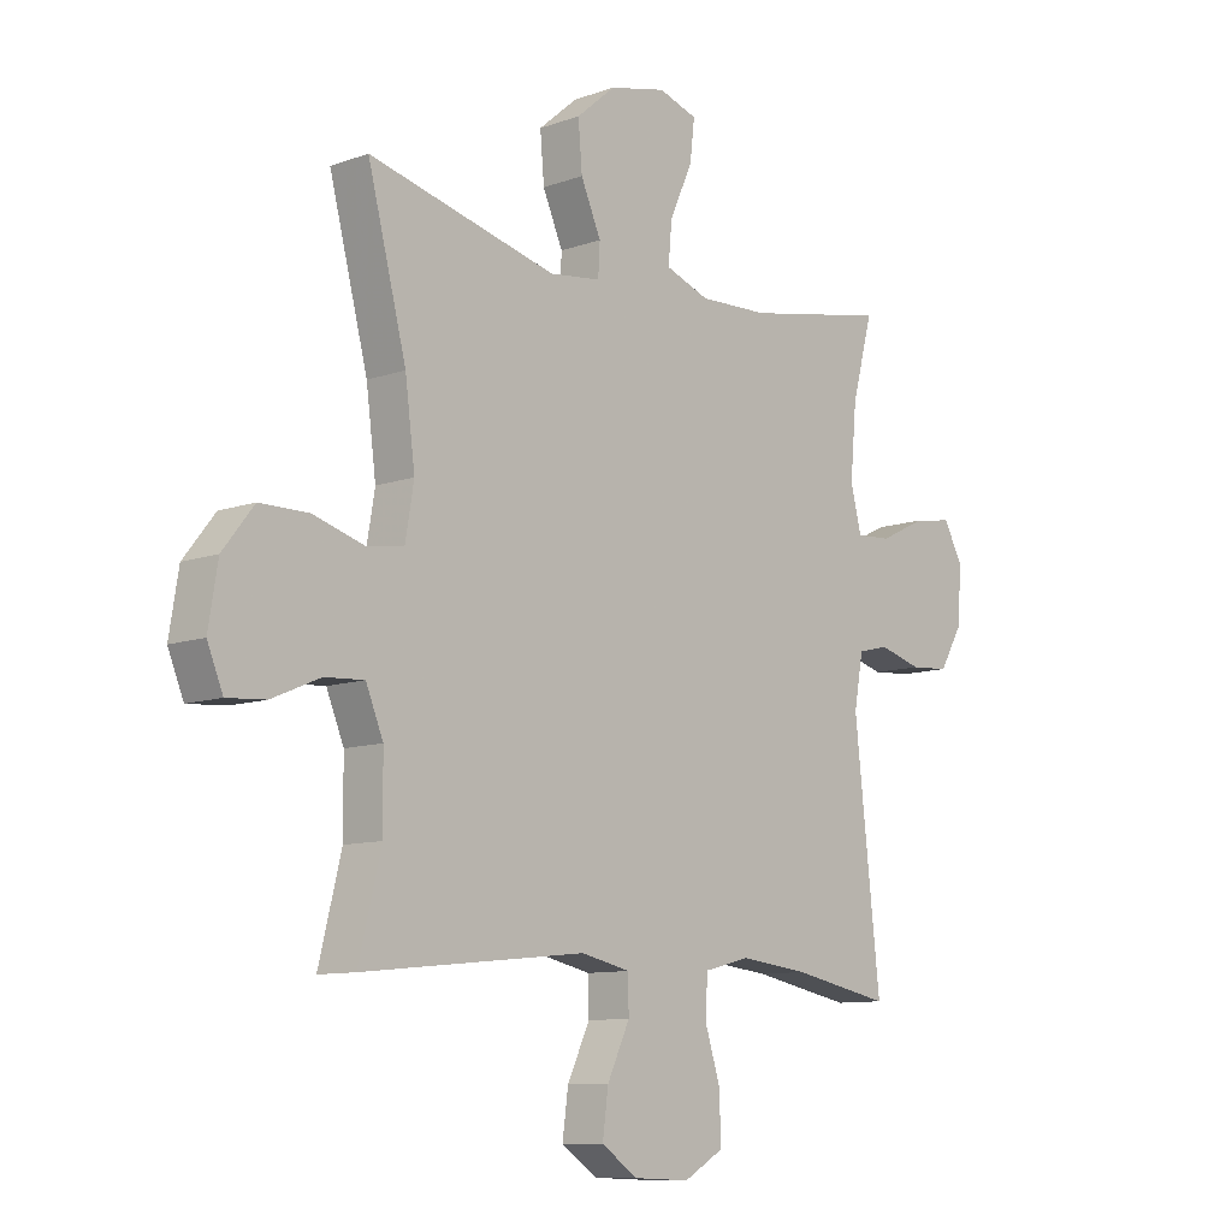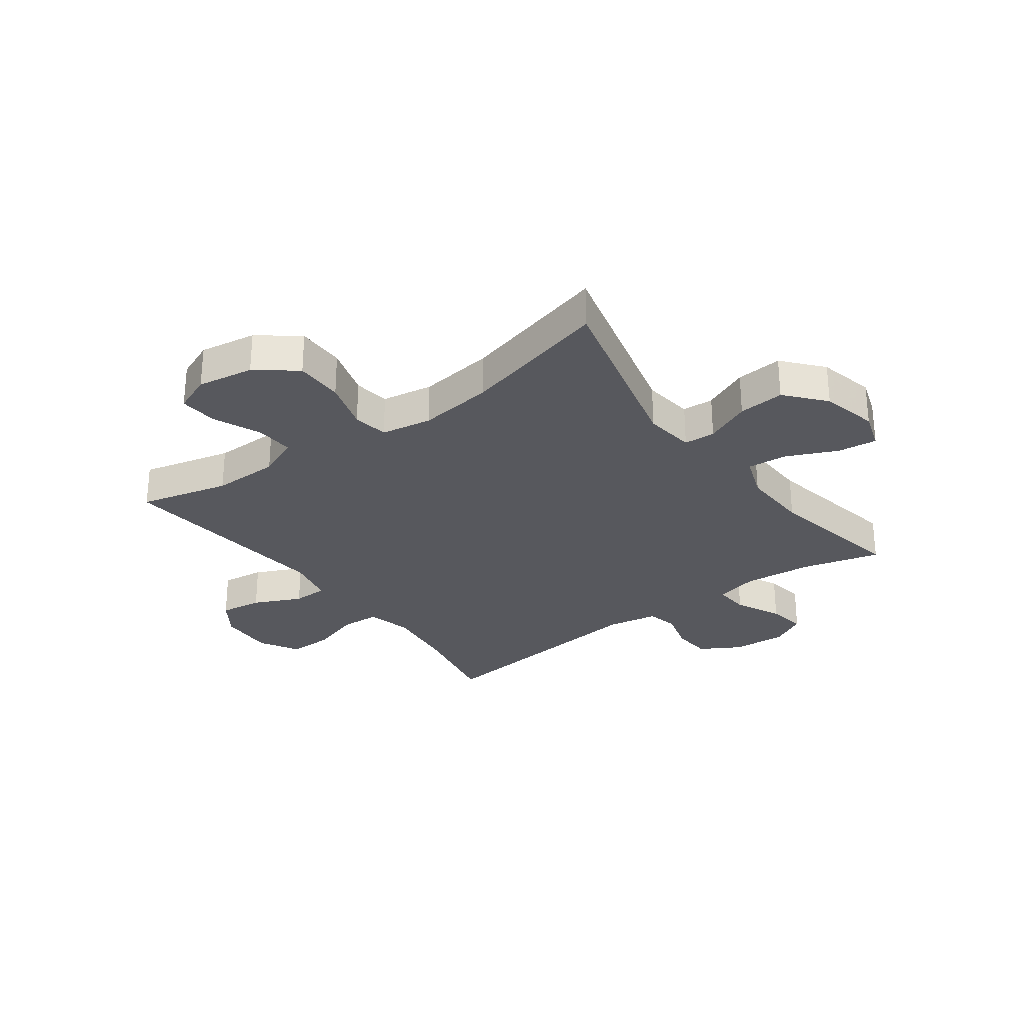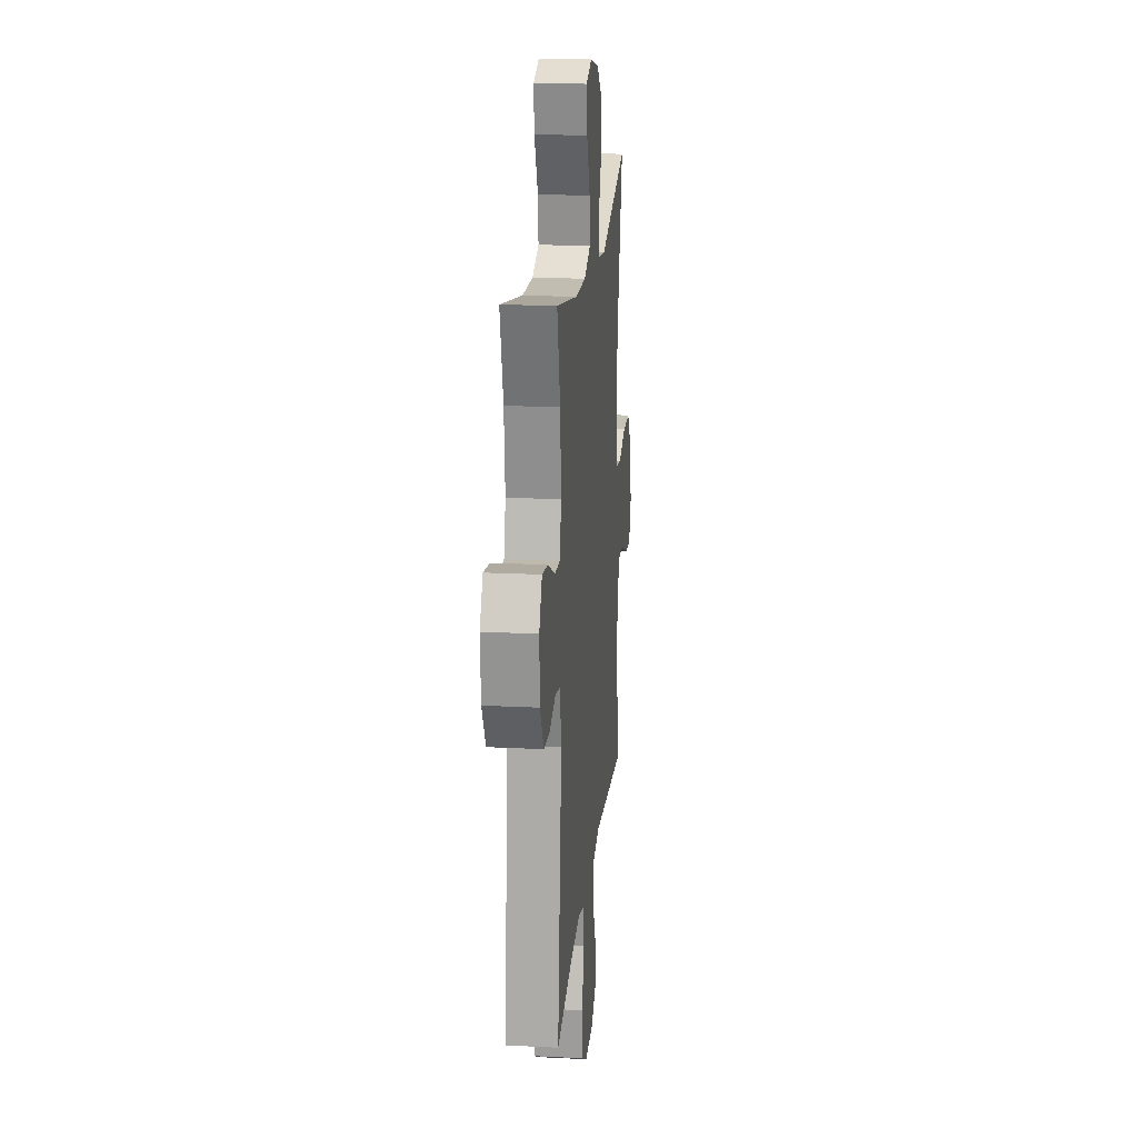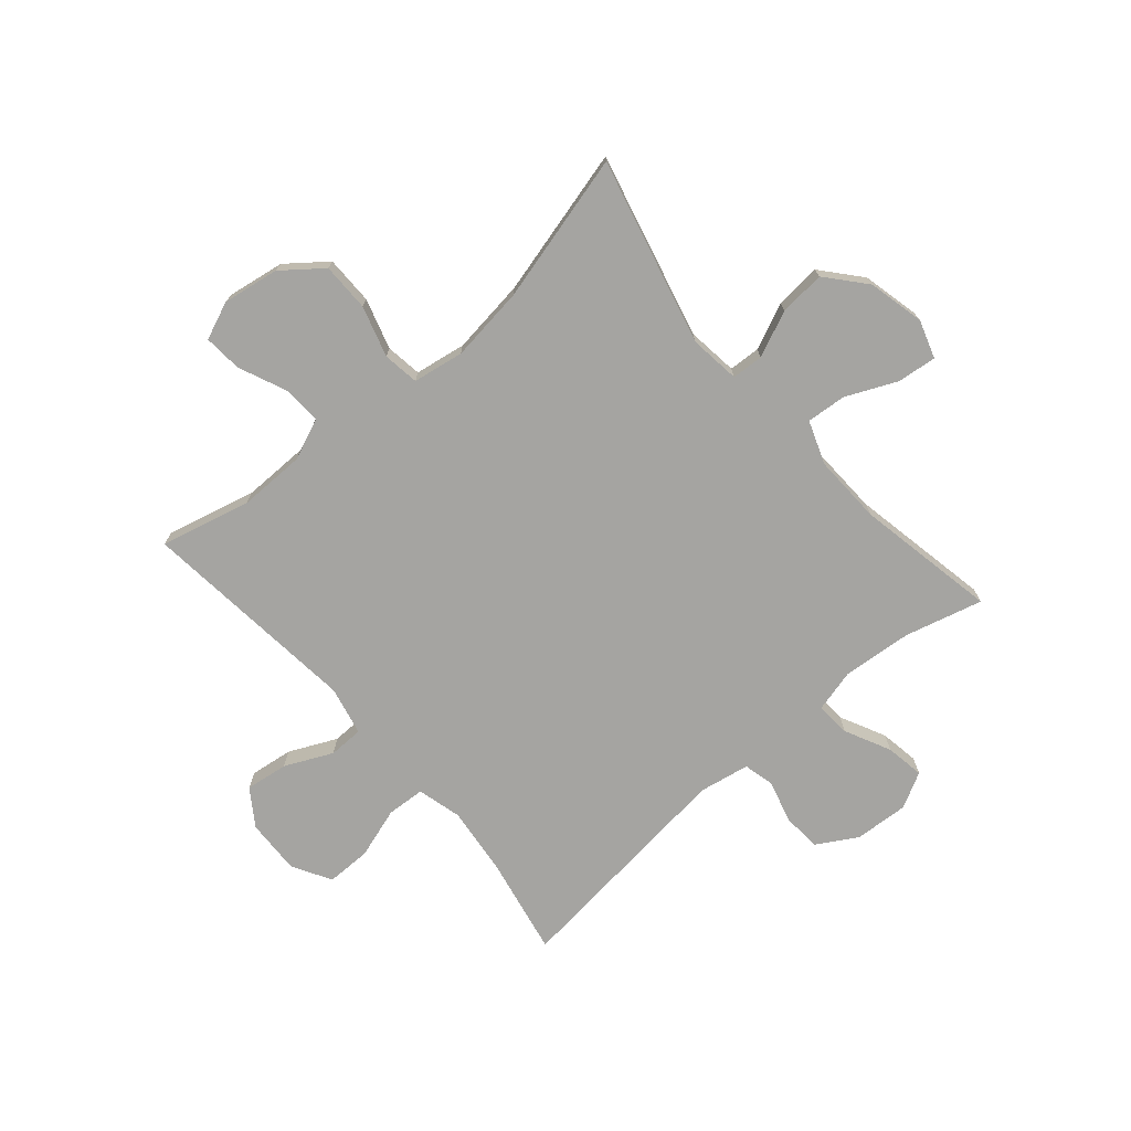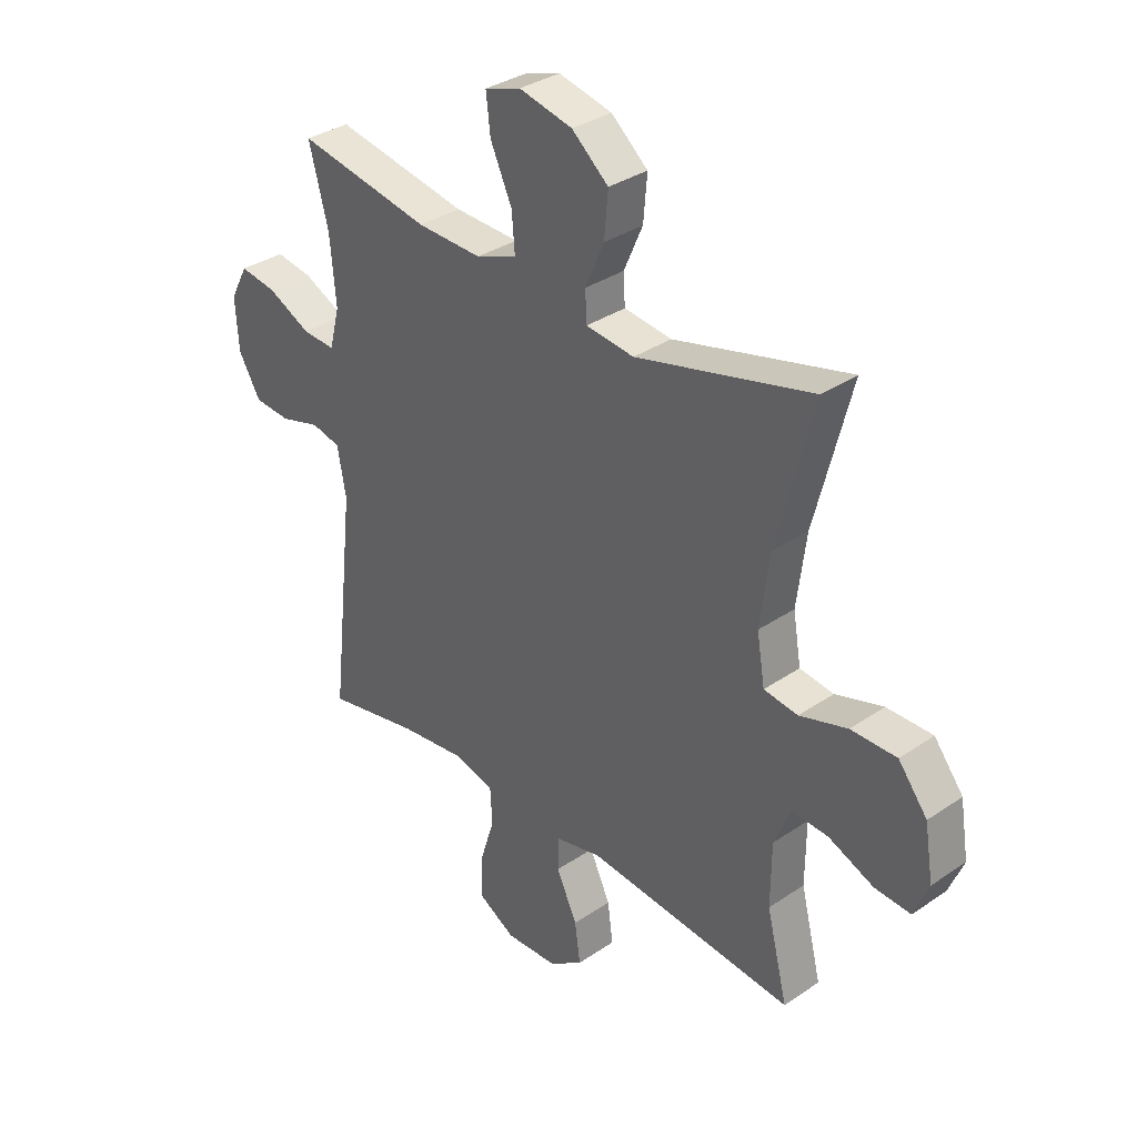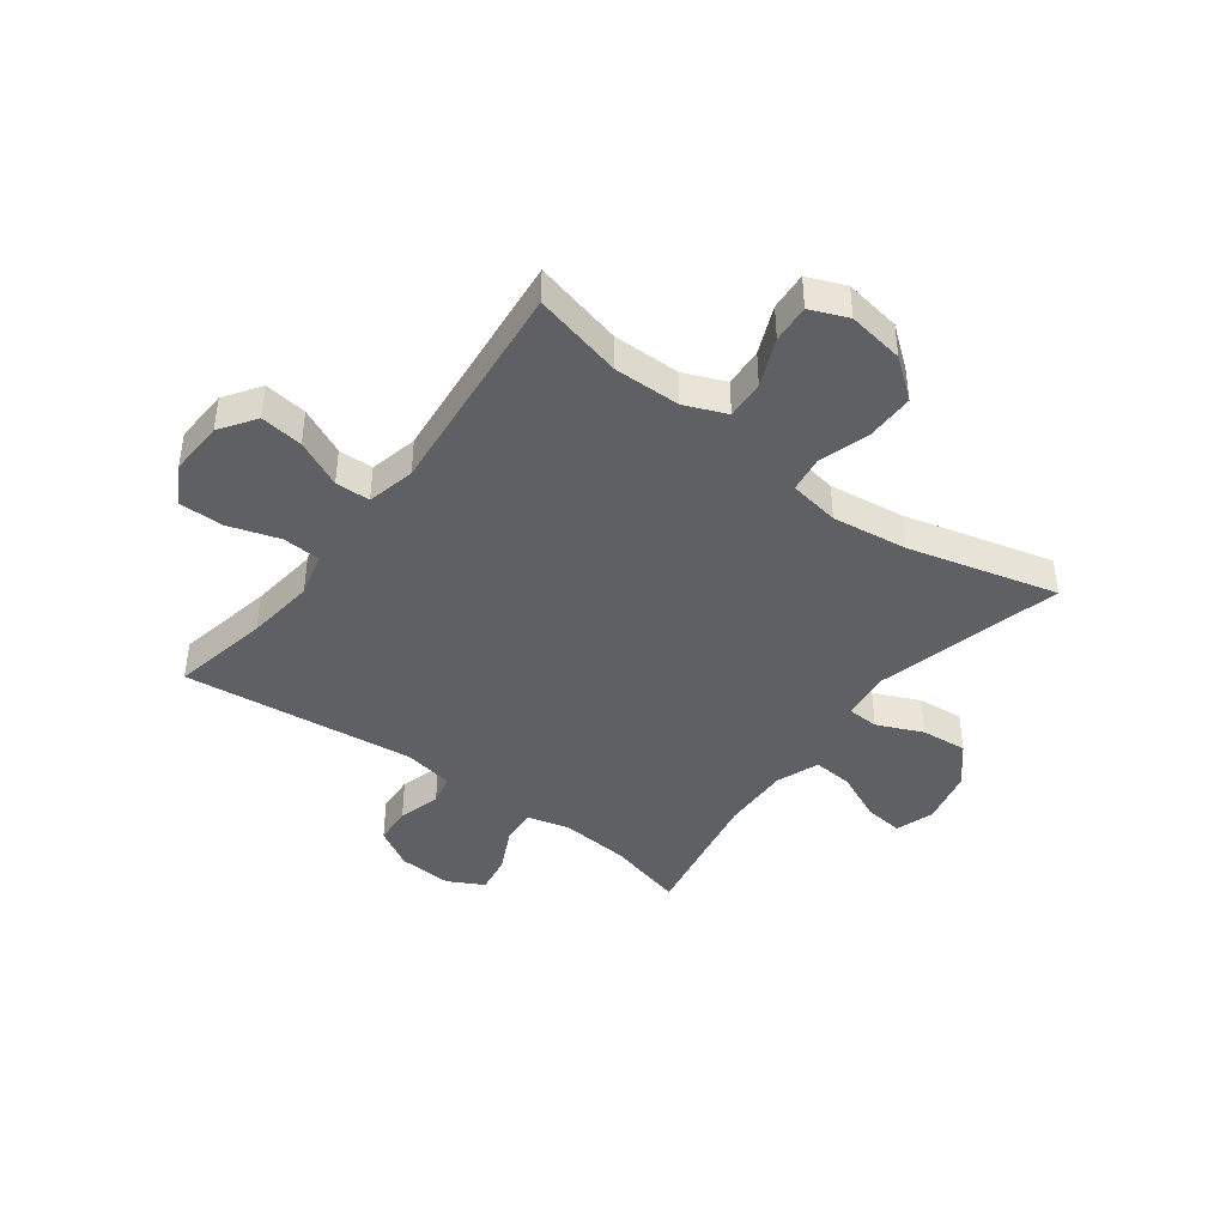
<metadata>
{"format":"obj","ext":"obj","renderer":"f3d","projection":"perspective","resolution":1024,"background":"white","views":[{"elev":-9.9,"azim":-47.5,"up":"+Z"},{"elev":-28.9,"azim":-53.6,"up":"+Y"},{"elev":18.9,"azim":95.5,"up":"+Z"},{"elev":-73.3,"azim":-49.2,"up":"+Y"},{"elev":33.7,"azim":-132.9,"up":"+Z"},{"elev":-42.1,"azim":-126.8,"up":"+Y"}]}
</metadata>
<code>
v -0.5 0.07 -0.5
v -0.461 0.07 -0.343
v -0.462 0.07 -0.226
v -0.492 0.07 -0.153
v -0.56 0.07 -0.157
v -0.644 0.07 -0.193
v -0.711 0.07 -0.198
v -0.738 0.07 -0.132
v -0.722 0.07 -0.033
v -0.668 0.07 0.036
v -0.583 0.07 0.036
v -0.494 0.07 0.009
v -0.431 0.07 0.018
v -0.416 0.07 0.107
v -0.433 0.07 0.239
v -0.5 0.07 0.5
v -0.174 0.07 0.418
v -0.085 0.07 0.429
v -0.082 0.07 0.484
v -0.117 0.07 0.564
v -0.124 0.07 0.645
v -0.056 0.07 0.703
v 0.043 0.07 0.726
v 0.11 0.07 0.704
v 0.102 0.07 0.635
v 0.062 0.07 0.547
v 0.056 0.07 0.477
v 0.132 0.07 0.449
v 0.253 0.07 0.453
v 0.5 0.07 0.5
v 0.464 0.07 0.364
v 0.453 0.07 0.242
v 0.472 0.07 0.167
v 0.533 0.07 0.171
v 0.613 0.07 0.21
v 0.681 0.07 0.221
v 0.714 0.07 0.159
v 0.708 0.07 0.064
v 0.667 0.07 -0.006
v 0.599 0.07 -0.011
v 0.525 0.07 0.01
v 0.471 0.07 -0.003
v 0.455 0.07 -0.091
v 0.5 0.07 -0.5
v 0.328 0.07 -0.466
v 0.207 0.07 -0.452
v 0.129 0.07 -0.472
v 0.125 0.07 -0.539
v 0.153 0.07 -0.628
v 0.153 0.07 -0.706
v 0.085 0.07 -0.745
v -0.012 0.07 -0.741
v -0.075 0.07 -0.698
v -0.065 0.07 -0.623
v -0.026 0.07 -0.54
v -0.027 0.07 -0.479
v -0.112 0.07 -0.46
v -0.5 0 -0.5
v -0.461 0 -0.343
v -0.462 0 -0.226
v -0.492 0 -0.153
v -0.56 0 -0.157
v -0.644 0 -0.193
v -0.711 0 -0.198
v -0.738 0 -0.132
v -0.722 0 -0.033
v -0.668 0 0.036
v -0.583 0 0.036
v -0.494 0 0.009
v -0.431 0 0.018
v -0.416 0 0.107
v -0.433 0 0.239
v -0.5 0 0.5
v -0.174 0 0.418
v -0.085 0 0.429
v -0.082 0 0.484
v -0.117 0 0.564
v -0.124 0 0.645
v -0.056 0 0.703
v 0.043 0 0.726
v 0.11 0 0.704
v 0.102 0 0.635
v 0.062 0 0.547
v 0.056 0 0.477
v 0.132 0 0.449
v 0.253 0 0.453
v 0.5 0 0.5
v 0.464 0 0.364
v 0.453 0 0.242
v 0.472 0 0.167
v 0.533 0 0.171
v 0.613 0 0.21
v 0.681 0 0.221
v 0.714 0 0.159
v 0.708 0 0.064
v 0.667 0 -0.006
v 0.599 0 -0.011
v 0.525 0 0.01
v 0.471 0 -0.003
v 0.455 0 -0.091
v 0.5 0 -0.5
v 0.328 0 -0.466
v 0.207 0 -0.452
v 0.129 0 -0.472
v 0.125 0 -0.539
v 0.153 0 -0.628
v 0.153 0 -0.706
v 0.085 0 -0.745
v -0.012 0 -0.741
v -0.075 0 -0.698
v -0.065 0 -0.623
v -0.026 0 -0.54
v -0.027 0 -0.479
v -0.112 0 -0.46
f 52 53 54 55
f 52 55 56
f 51 52 56
f 48 49 50 51
f 47 48 51 56
f 46 47 56 57
f 43 44 45
f 42 43 45 46
f 38 39 40 41
f 38 41 42
f 37 38 42
f 34 35 36 37
f 33 34 37 42
f 32 33 42 46
f 29 30 31
f 28 29 31 32
f 27 28 32 46
f 23 24 25 26
f 23 26 27
f 22 23 27
f 19 20 21 22
f 18 19 22 27
f 15 16 17
f 14 15 17 18
f 13 14 18 27
f 9 10 11 12
f 9 12 13
f 8 9 13
f 5 6 7 8
f 4 5 8 13
f 3 4 13 27
f 57 1 2
f 27 46 57
f 2 3 27 57
f 112 111 110 109
f 113 112 109
f 113 109 108
f 108 107 106 105
f 113 108 105 104
f 114 113 104 103
f 102 101 100
f 103 102 100 99
f 98 97 96 95
f 99 98 95
f 99 95 94
f 94 93 92 91
f 99 94 91 90
f 103 99 90 89
f 88 87 86
f 89 88 86 85
f 103 89 85 84
f 83 82 81 80
f 84 83 80
f 84 80 79
f 79 78 77 76
f 84 79 76 75
f 74 73 72
f 75 74 72 71
f 84 75 71 70
f 69 68 67 66
f 70 69 66
f 70 66 65
f 65 64 63 62
f 70 65 62 61
f 84 70 61 60
f 59 58 114
f 114 103 84
f 114 84 60 59
f 1 58 59 2
f 2 59 60 3
f 3 60 61 4
f 4 61 62 5
f 5 62 63 6
f 6 63 64 7
f 7 64 65 8
f 8 65 66 9
f 9 66 67 10
f 10 67 68 11
f 11 68 69 12
f 12 69 70 13
f 13 70 71 14
f 14 71 72 15
f 15 72 73 16
f 16 73 74 17
f 17 74 75 18
f 18 75 76 19
f 19 76 77 20
f 20 77 78 21
f 21 78 79 22
f 22 79 80 23
f 23 80 81 24
f 24 81 82 25
f 25 82 83 26
f 26 83 84 27
f 27 84 85 28
f 28 85 86 29
f 29 86 87 30
f 30 87 88 31
f 31 88 89 32
f 32 89 90 33
f 33 90 91 34
f 34 91 92 35
f 35 92 93 36
f 36 93 94 37
f 37 94 95 38
f 38 95 96 39
f 39 96 97 40
f 40 97 98 41
f 41 98 99 42
f 42 99 100 43
f 43 100 101 44
f 44 101 102 45
f 45 102 103 46
f 46 103 104 47
f 47 104 105 48
f 48 105 106 49
f 49 106 107 50
f 50 107 108 51
f 51 108 109 52
f 52 109 110 53
f 53 110 111 54
f 54 111 112 55
f 55 112 113 56
f 56 113 114 57
f 57 114 58 1

</code>
